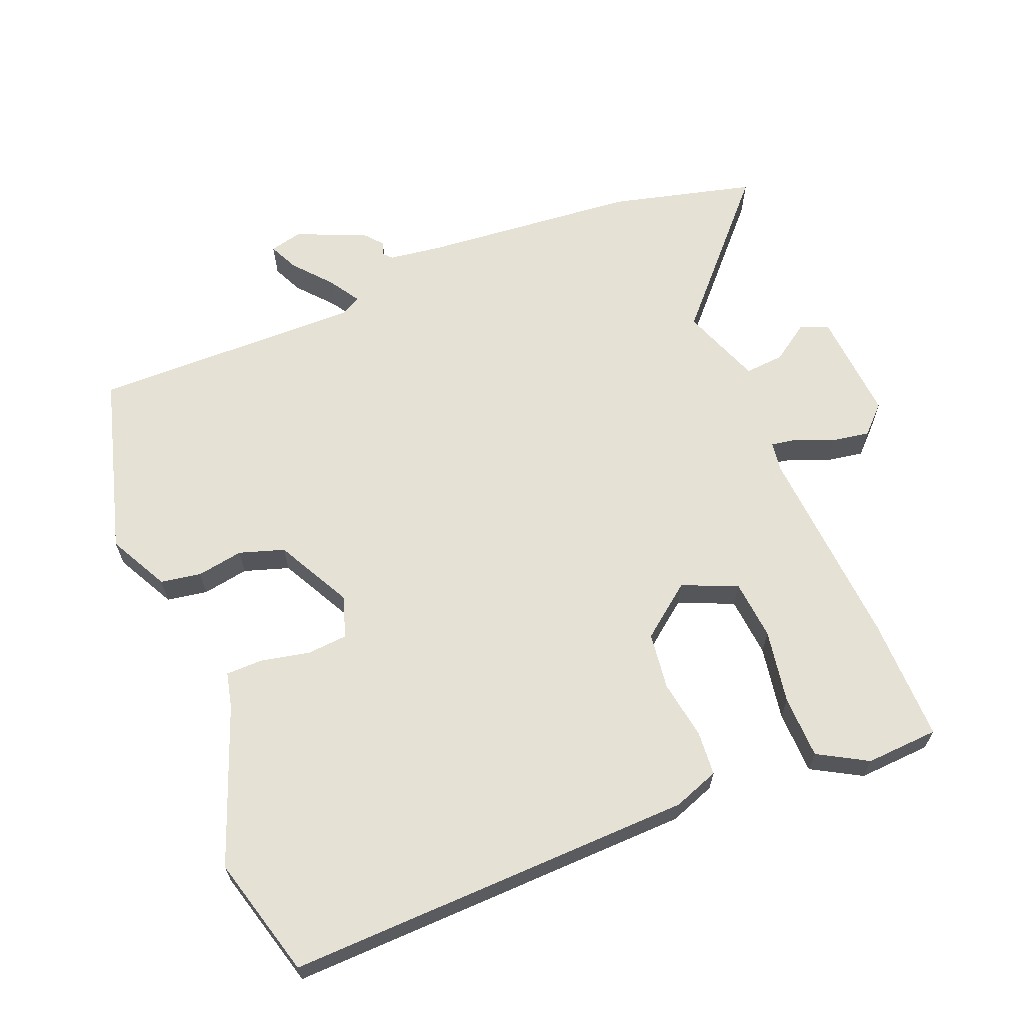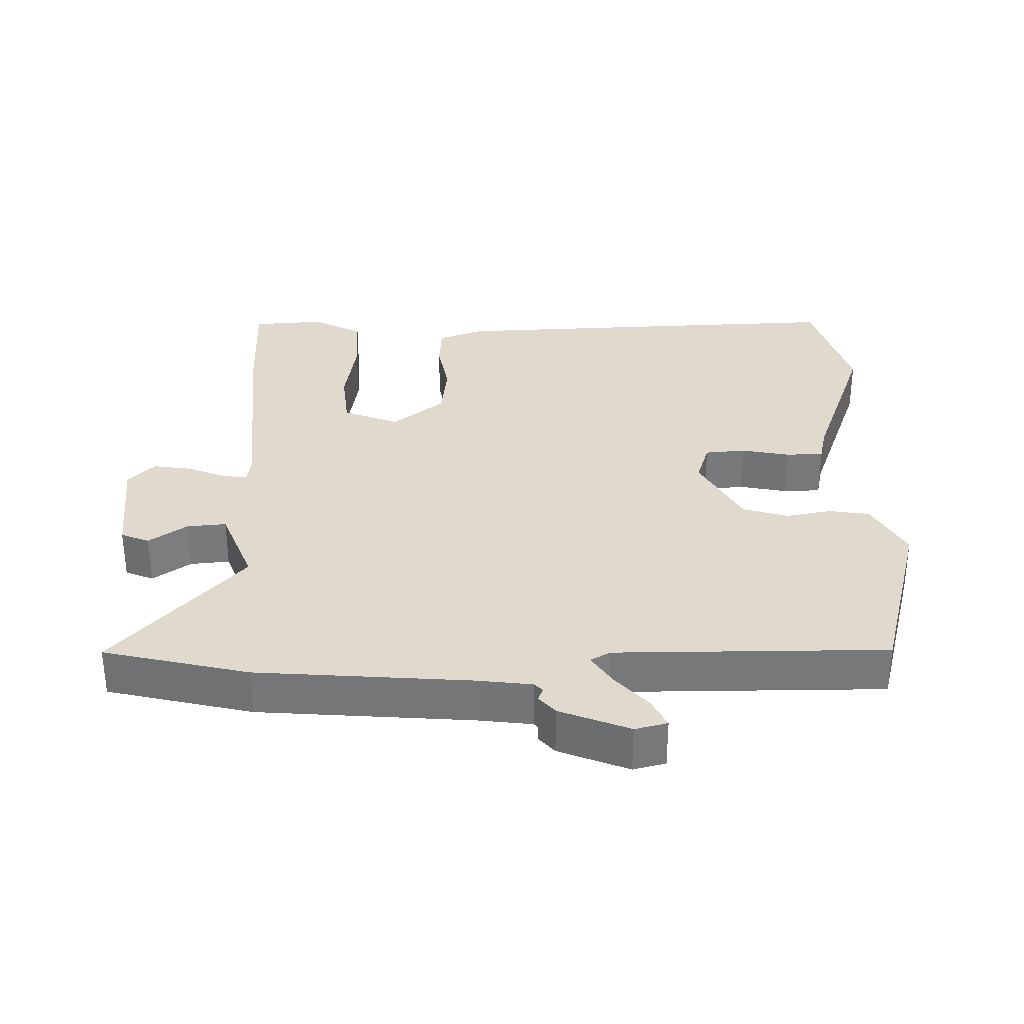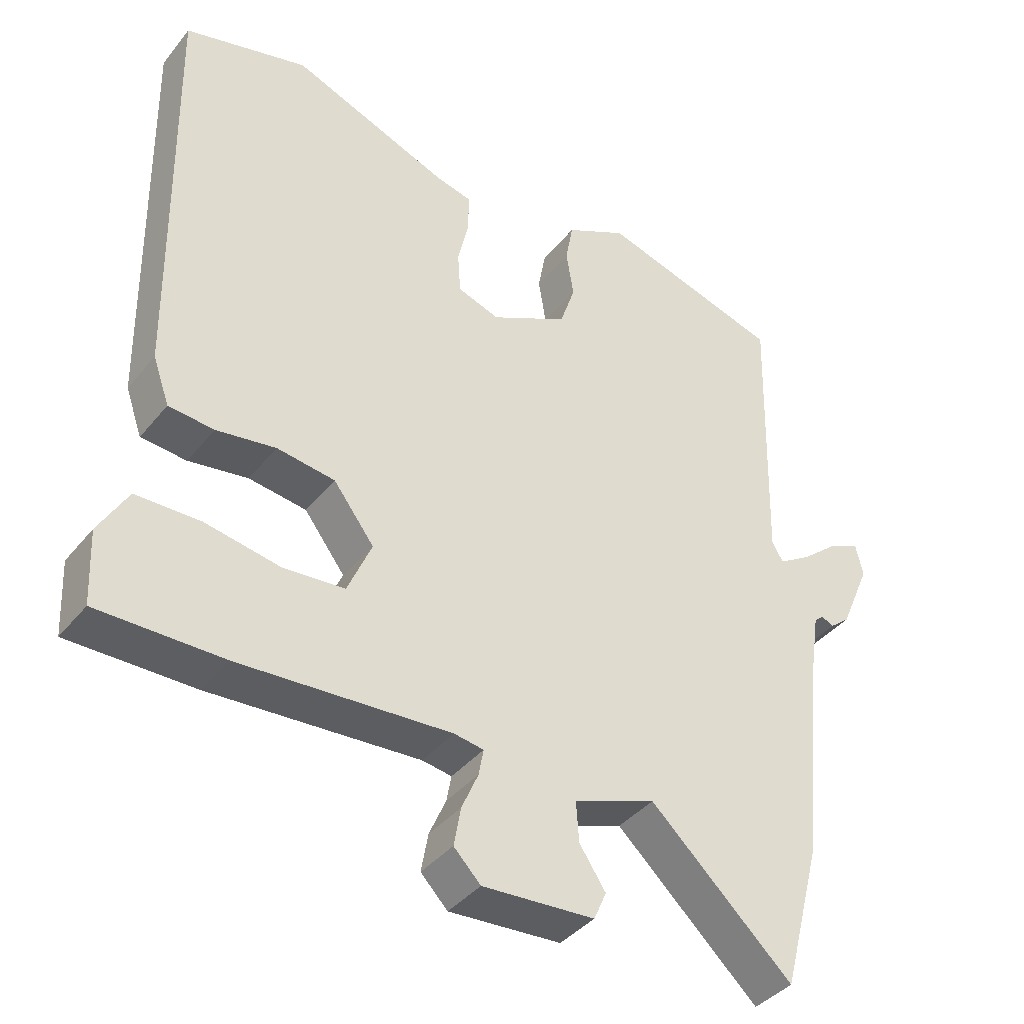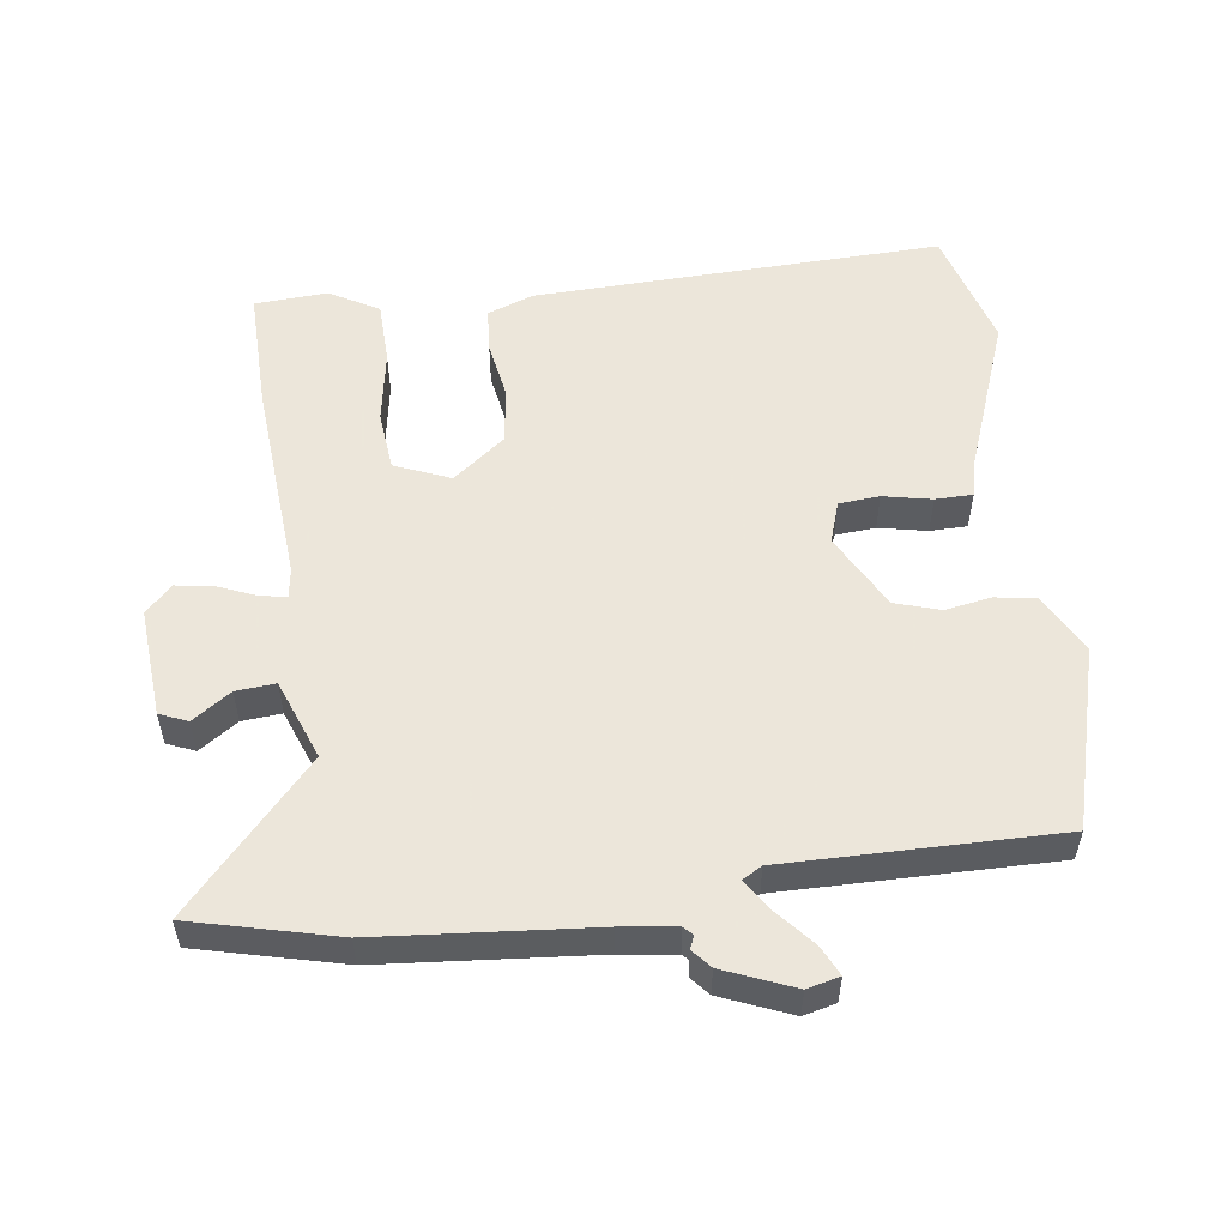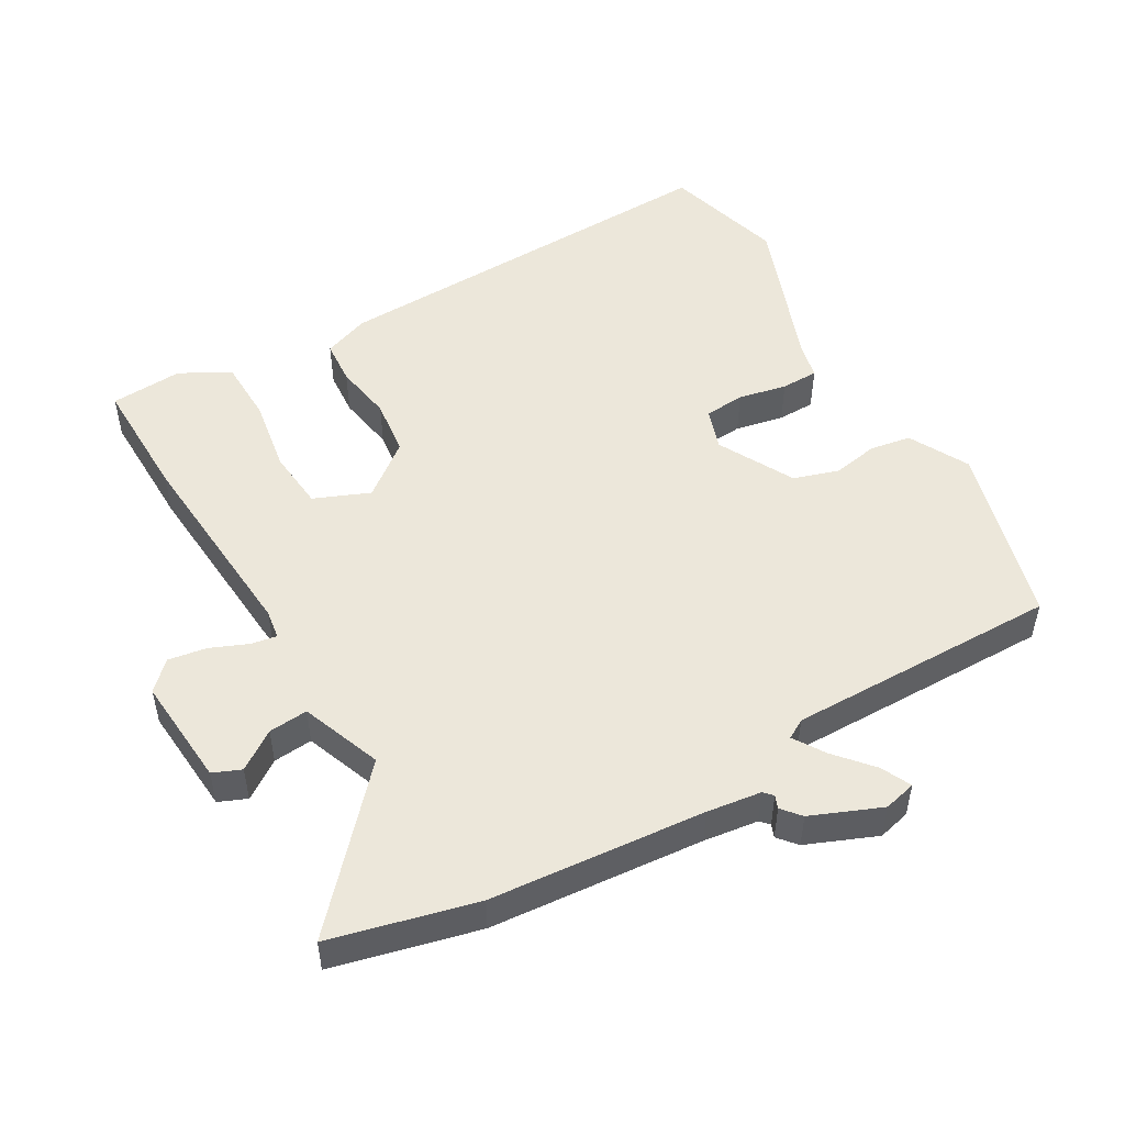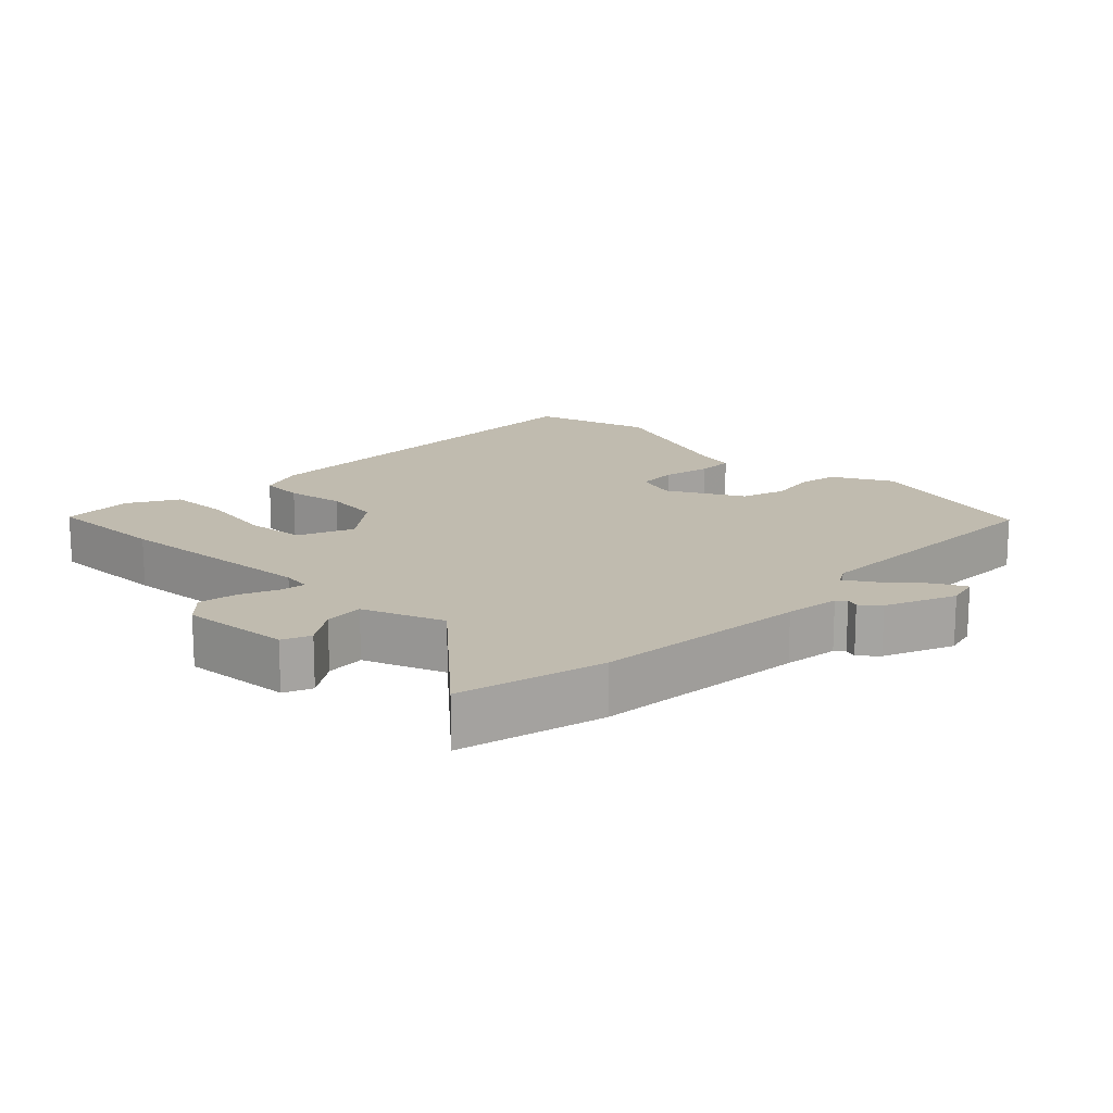
<metadata>
{"format":"obj","ext":"obj","renderer":"f3d","projection":"perspective","resolution":1024,"background":"white","views":[{"elev":64.4,"azim":67.3,"up":"+Y"},{"elev":32.7,"azim":-92.4,"up":"+Y"},{"elev":-39.3,"azim":145.4,"up":"+Z"},{"elev":54.2,"azim":-98.5,"up":"+Y"},{"elev":50.6,"azim":-120.9,"up":"+Y"},{"elev":15.9,"azim":-136.5,"up":"+Y"}]}
</metadata>
<code>
v 0.322 0.07 0.547
v 0.501 0.07 0.5
v 0.491 0.07 -0.101
v 0.467 0.07 -0.169
v 0.401 0.07 -0.175
v 0.315 0.07 -0.162
v 0.231 0.07 -0.174
v 0.172 0.07 -0.252
v 0.207 0.07 -0.333
v 0.296 0.07 -0.34
v 0.405 0.07 -0.32
v 0.498 0.07 -0.321
v 0.54 0.07 -0.393
v 0.535 0.07 -0.5
v 0.353 0.07 -0.5
v 0.048 0.07 -0.482
v 0.005 0.07 -0.489
v 0.012 0.07 -0.527
v 0.036 0.07 -0.582
v 0.046 0.07 -0.638
v 0.007 0.07 -0.678
v -0.155 0.07 -0.668
v -0.173 0.07 -0.627
v -0.135 0.07 -0.57
v -0.131 0.07 -0.512
v -0.25 0.07 -0.469
v -0.457 0.07 -0.662
v -0.513 0.07 -0.45
v -0.545 0.07 -0.136
v -0.557 0.07 -0.056
v -0.57 0.07 -0.044
v -0.589 0.07 -0.052
v -0.617 0.07 -0.029
v -0.661 0.07 0.073
v -0.65 0.07 0.121
v -0.606 0.07 0.101
v -0.551 0.07 0.055
v -0.504 0.07 0.026
v -0.488 0.07 0.055
v -0.498 0.07 0.455
v -0.233 0.07 0.533
v -0.144 0.07 0.488
v -0.133 0.07 0.428
v -0.144 0.07 0.36
v -0.122 0.07 0.294
v -0.01 0.07 0.237
v 0.051 0.07 0.258
v 0.055 0.07 0.318
v 0.039 0.07 0.389
v 0.039 0.07 0.444
v 0.092 0.07 0.457
v 0.322 0 0.547
v 0.501 0 0.5
v 0.491 0 -0.101
v 0.467 0 -0.169
v 0.401 0 -0.175
v 0.315 0 -0.162
v 0.231 0 -0.174
v 0.172 0 -0.252
v 0.207 0 -0.333
v 0.296 0 -0.34
v 0.405 0 -0.32
v 0.498 0 -0.321
v 0.54 0 -0.393
v 0.535 0 -0.5
v 0.353 0 -0.5
v 0.048 0 -0.482
v 0.005 0 -0.489
v 0.012 0 -0.527
v 0.036 0 -0.582
v 0.046 0 -0.638
v 0.007 0 -0.678
v -0.155 0 -0.668
v -0.173 0 -0.627
v -0.135 0 -0.57
v -0.131 0 -0.512
v -0.25 0 -0.469
v -0.457 0 -0.662
v -0.513 0 -0.45
v -0.545 0 -0.136
v -0.557 0 -0.056
v -0.57 0 -0.044
v -0.589 0 -0.052
v -0.617 0 -0.029
v -0.661 0 0.073
v -0.65 0 0.121
v -0.606 0 0.101
v -0.551 0 0.055
v -0.504 0 0.026
v -0.488 0 0.055
v -0.498 0 0.455
v -0.233 0 0.533
v -0.144 0 0.488
v -0.133 0 0.428
v -0.144 0 0.36
v -0.122 0 0.294
v -0.01 0 0.237
v 0.051 0 0.258
v 0.055 0 0.318
v 0.039 0 0.389
v 0.039 0 0.444
v 0.092 0 0.457
f 48 49 50 51
f 4 5 6
f 3 4 6
f 2 3 6
f 1 2 6
f 51 1 6
f 48 51 6
f 47 48 6
f 46 47 6 7
f 45 46 7 8
f 42 43 44
f 41 42 44
f 40 41 44
f 39 40 44
f 38 39 44 45
f 35 36 37
f 34 35 37
f 33 34 37
f 32 33 37
f 31 32 37
f 30 31 37 38
f 45 8 9
f 38 45 9
f 30 38 9
f 29 30 9
f 26 27 28 29
f 22 23 24
f 21 22 24
f 20 21 24
f 19 20 24
f 18 19 24
f 17 18 24 25
f 14 15 16
f 13 14 16
f 12 13 16
f 11 12 16
f 10 11 16
f 9 10 16 17
f 25 26 29
f 17 25 29
f 9 17 29
f 102 101 100 99
f 57 56 55
f 57 55 54
f 57 54 53
f 57 53 52
f 57 52 102
f 57 102 99
f 57 99 98
f 58 57 98 97
f 59 58 97 96
f 95 94 93
f 95 93 92
f 95 92 91
f 95 91 90
f 96 95 90 89
f 88 87 86
f 88 86 85
f 88 85 84
f 88 84 83
f 88 83 82
f 89 88 82 81
f 60 59 96
f 60 96 89
f 60 89 81
f 60 81 80
f 80 79 78 77
f 75 74 73
f 75 73 72
f 75 72 71
f 75 71 70
f 75 70 69
f 76 75 69 68
f 67 66 65
f 67 65 64
f 67 64 63
f 67 63 62
f 67 62 61
f 68 67 61 60
f 80 77 76
f 80 76 68
f 80 68 60
f 1 52 53 2
f 2 53 54 3
f 3 54 55 4
f 4 55 56 5
f 5 56 57 6
f 6 57 58 7
f 7 58 59 8
f 8 59 60 9
f 9 60 61 10
f 10 61 62 11
f 11 62 63 12
f 12 63 64 13
f 13 64 65 14
f 14 65 66 15
f 15 66 67 16
f 16 67 68 17
f 17 68 69 18
f 18 69 70 19
f 19 70 71 20
f 20 71 72 21
f 21 72 73 22
f 22 73 74 23
f 23 74 75 24
f 24 75 76 25
f 25 76 77 26
f 26 77 78 27
f 27 78 79 28
f 28 79 80 29
f 29 80 81 30
f 30 81 82 31
f 31 82 83 32
f 32 83 84 33
f 33 84 85 34
f 34 85 86 35
f 35 86 87 36
f 36 87 88 37
f 37 88 89 38
f 38 89 90 39
f 39 90 91 40
f 40 91 92 41
f 41 92 93 42
f 42 93 94 43
f 43 94 95 44
f 44 95 96 45
f 45 96 97 46
f 46 97 98 47
f 47 98 99 48
f 48 99 100 49
f 49 100 101 50
f 50 101 102 51
f 51 102 52 1

</code>
